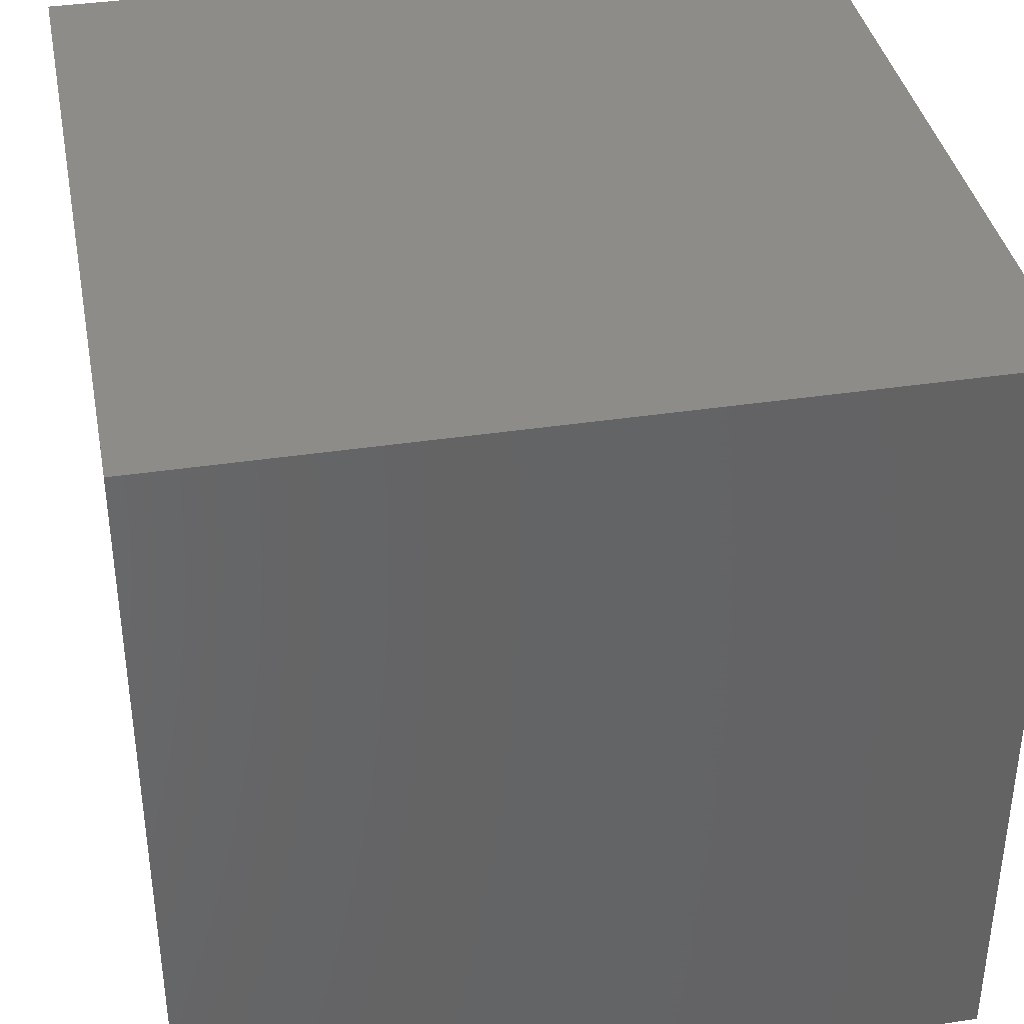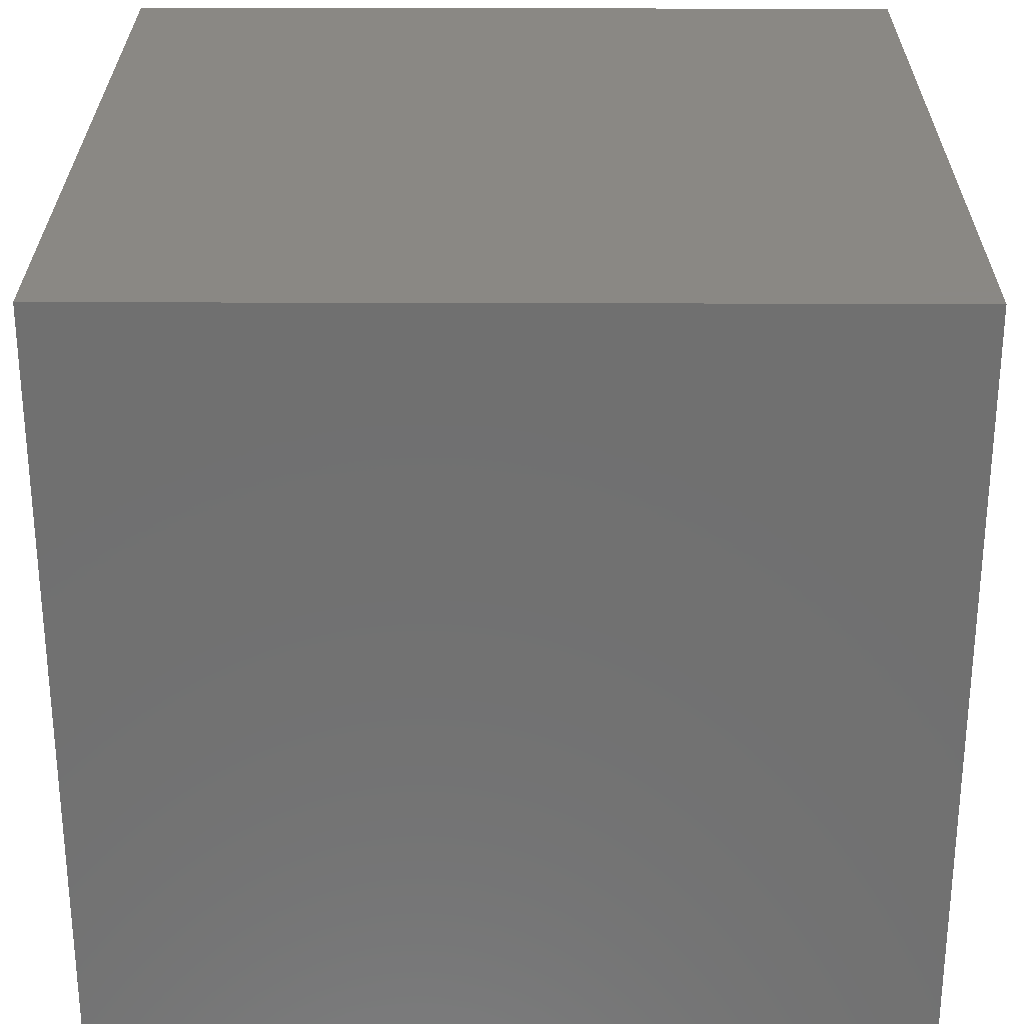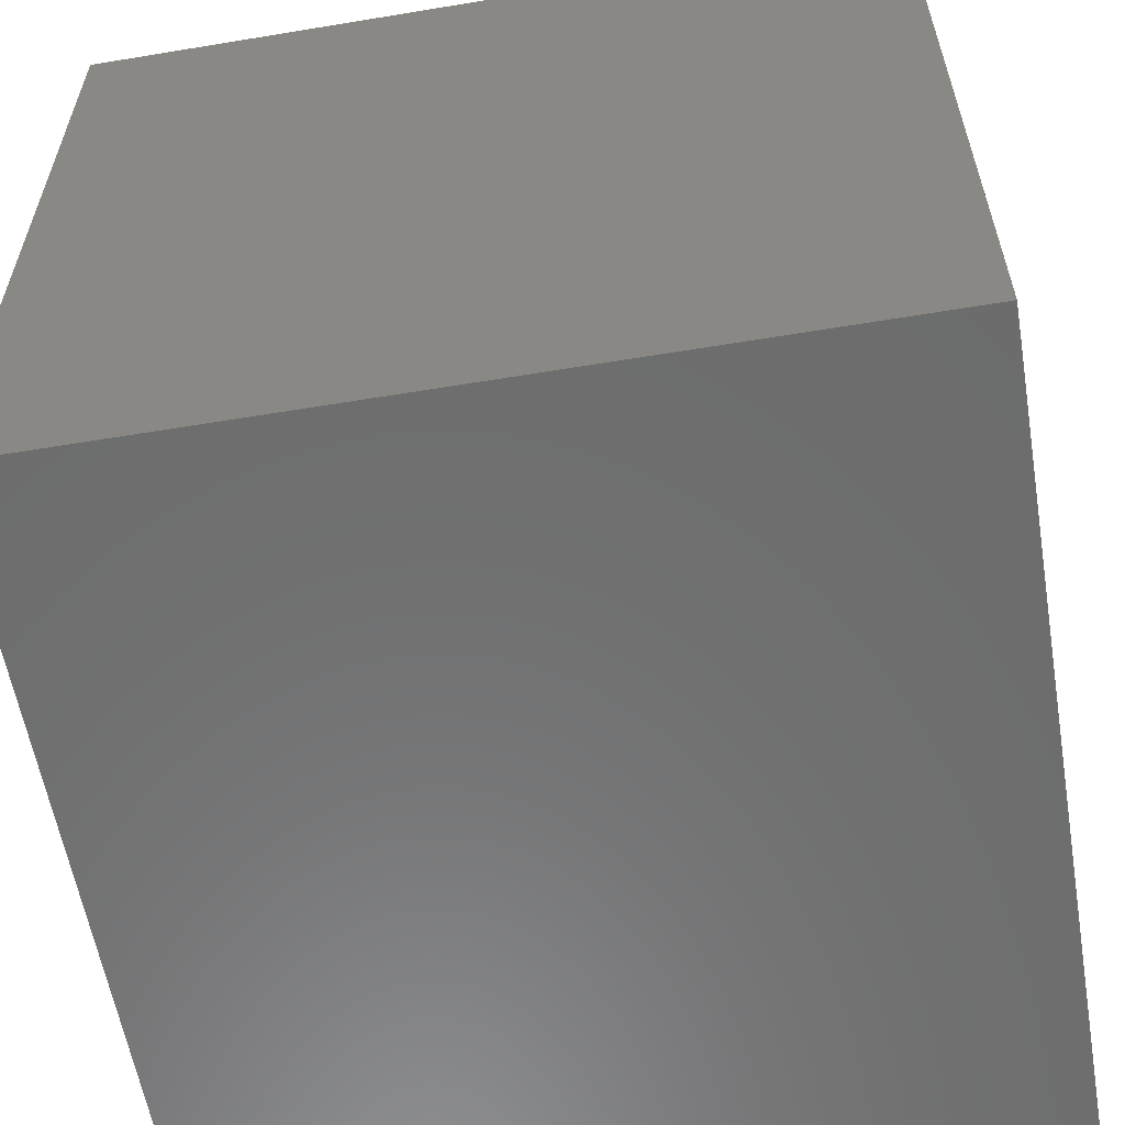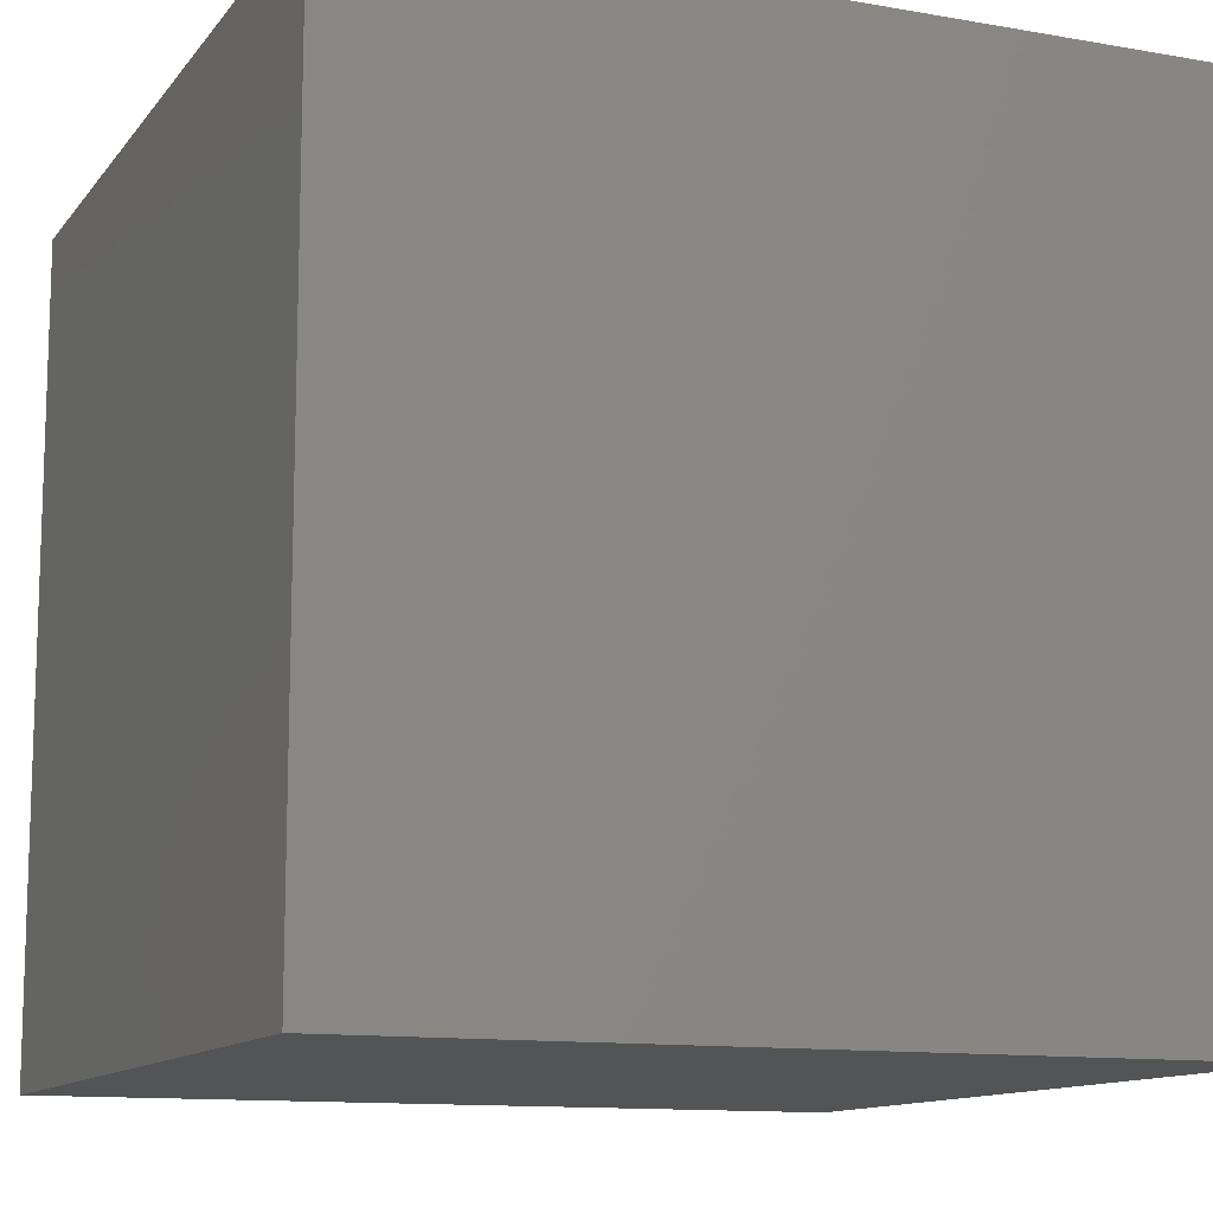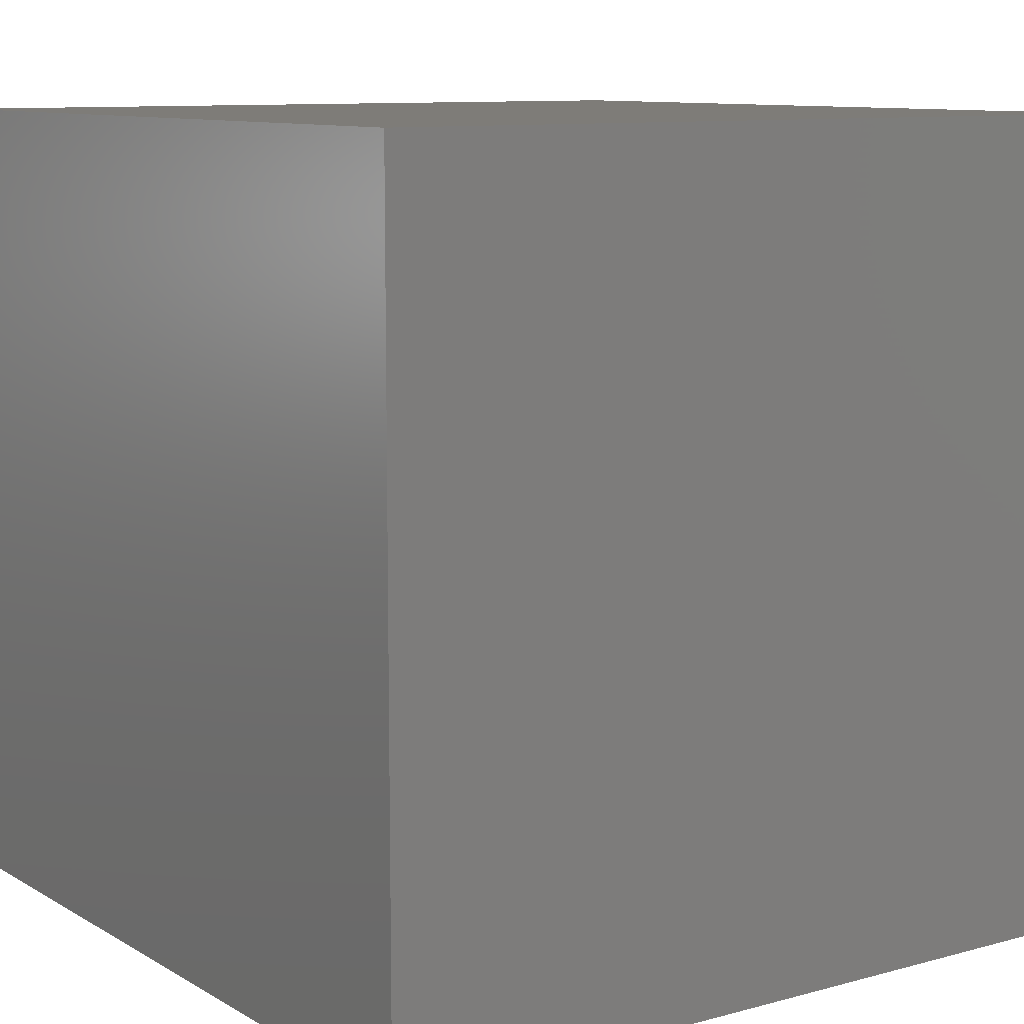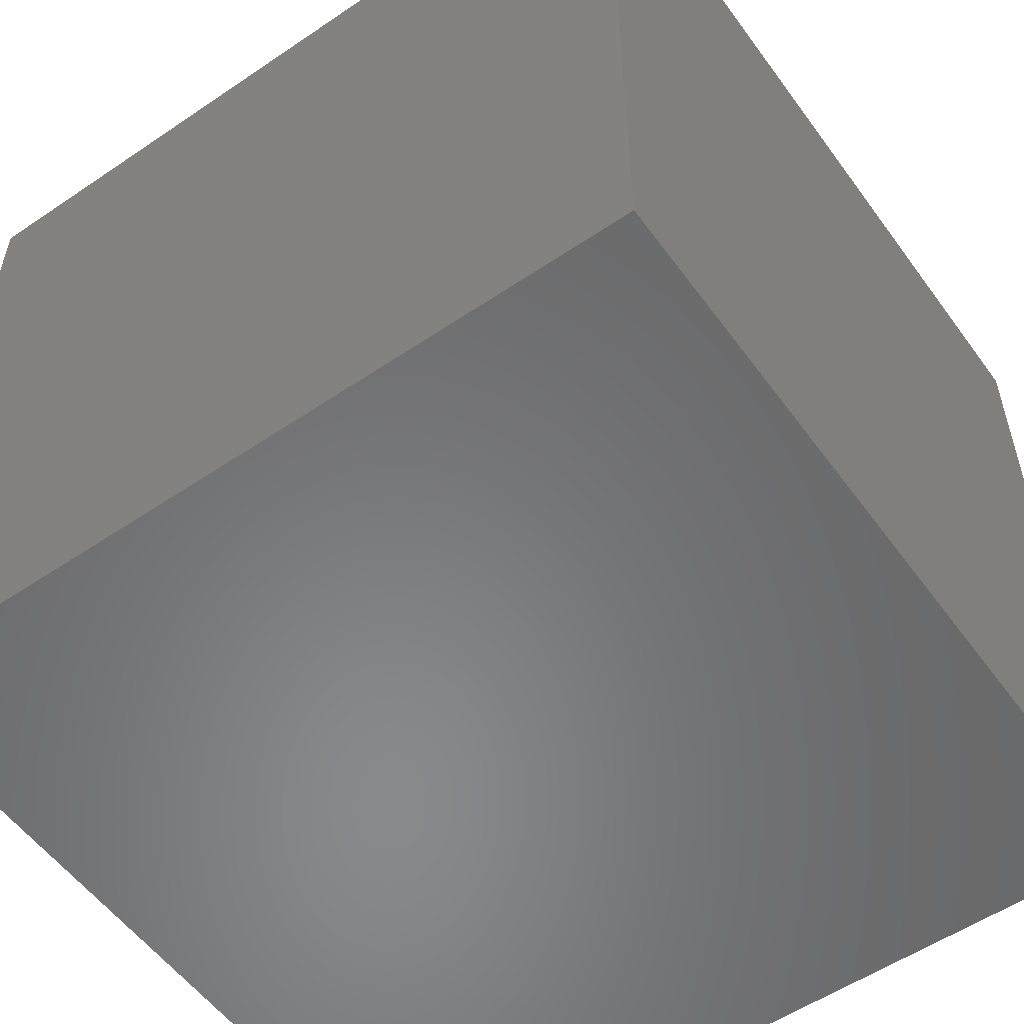
<metadata>
{"format":"stl","ext":"stl","renderer":"f3d","projection":"perspective","resolution":1024,"background":"white","views":[{"elev":38.0,"azim":-100.9,"up":"+Y"},{"elev":27.7,"azim":-89.7,"up":"+Y"},{"elev":-58.9,"azim":-80.3,"up":"+Z"},{"elev":-12.0,"azim":-22.7,"up":"+Y"},{"elev":9.9,"azim":145.1,"up":"+Y"},{"elev":-55.3,"azim":-144.5,"up":"+Z"}]}
</metadata>
<code>
# stl→obj: 8 verts, 24 faces
v -1e+04 -1e+04 1e+04
v -1e+04 1e+04 -1e+04
v -1e+04 -1e+04 -1e+04
v -1e+04 1e+04 1e+04
v 1e+04 -1e+04 1e+04
v 1e+04 -1e+04 -1e+04
v 1e+04 1e+04 1e+04
v 1e+04 1e+04 -1e+04
f 1 2 3
f 1 4 2
f 5 3 6
f 5 1 3
f 7 4 1
f 7 1 5
f 7 8 2
f 7 2 4
f 8 3 2
f 8 6 3
f 5 6 8
f 5 8 7
f 1 3 2
f 1 2 4
f 5 6 3
f 5 3 1
f 7 1 4
f 7 5 1
f 7 2 8
f 7 4 2
f 8 2 3
f 8 3 6
f 5 8 6
f 5 7 8

</code>
